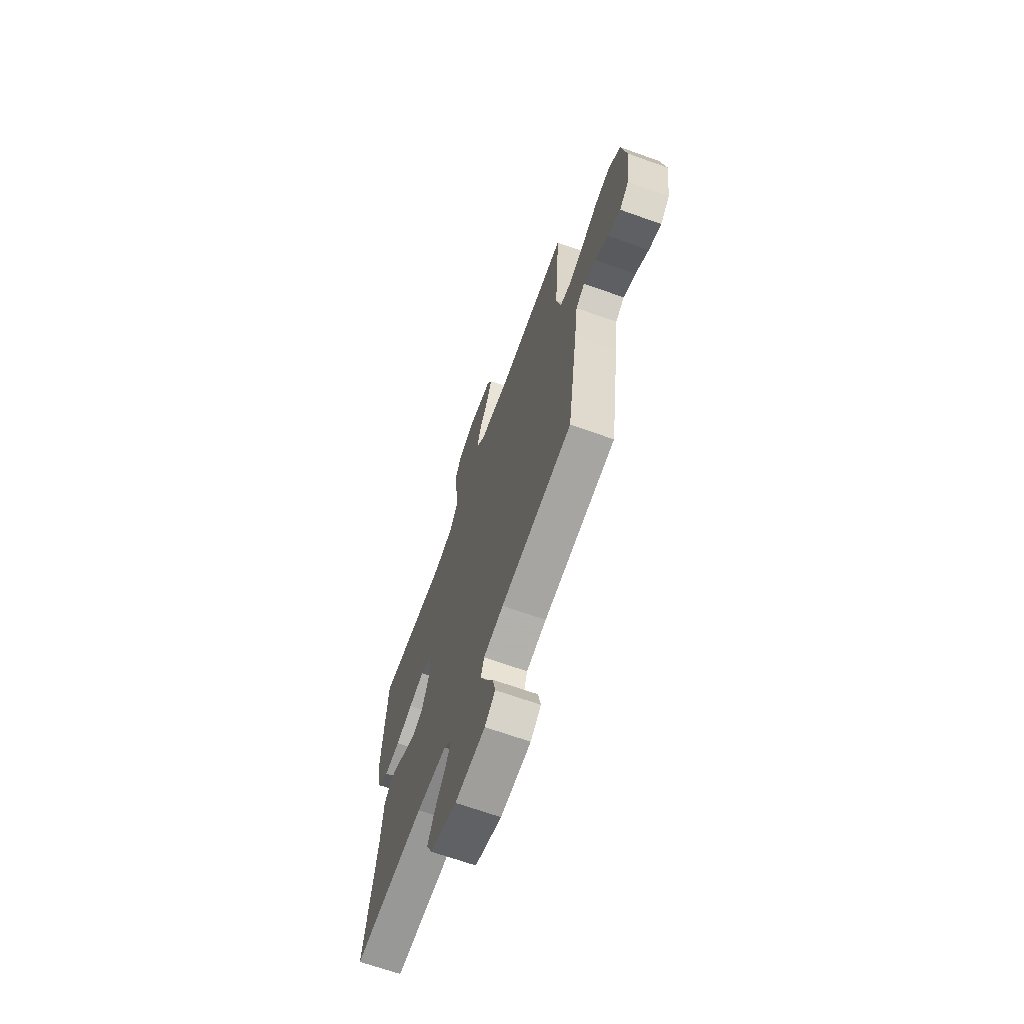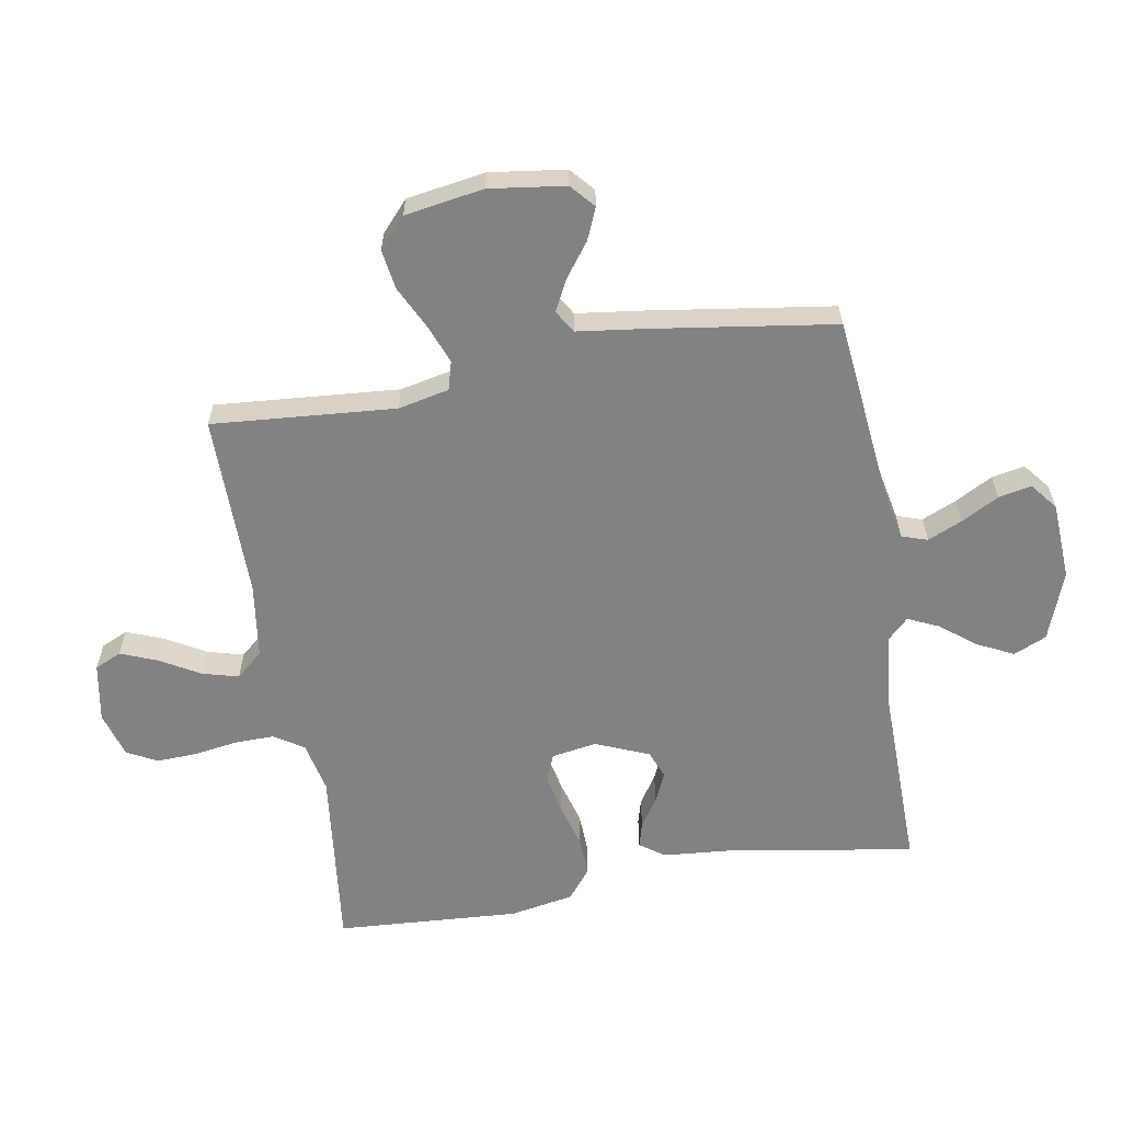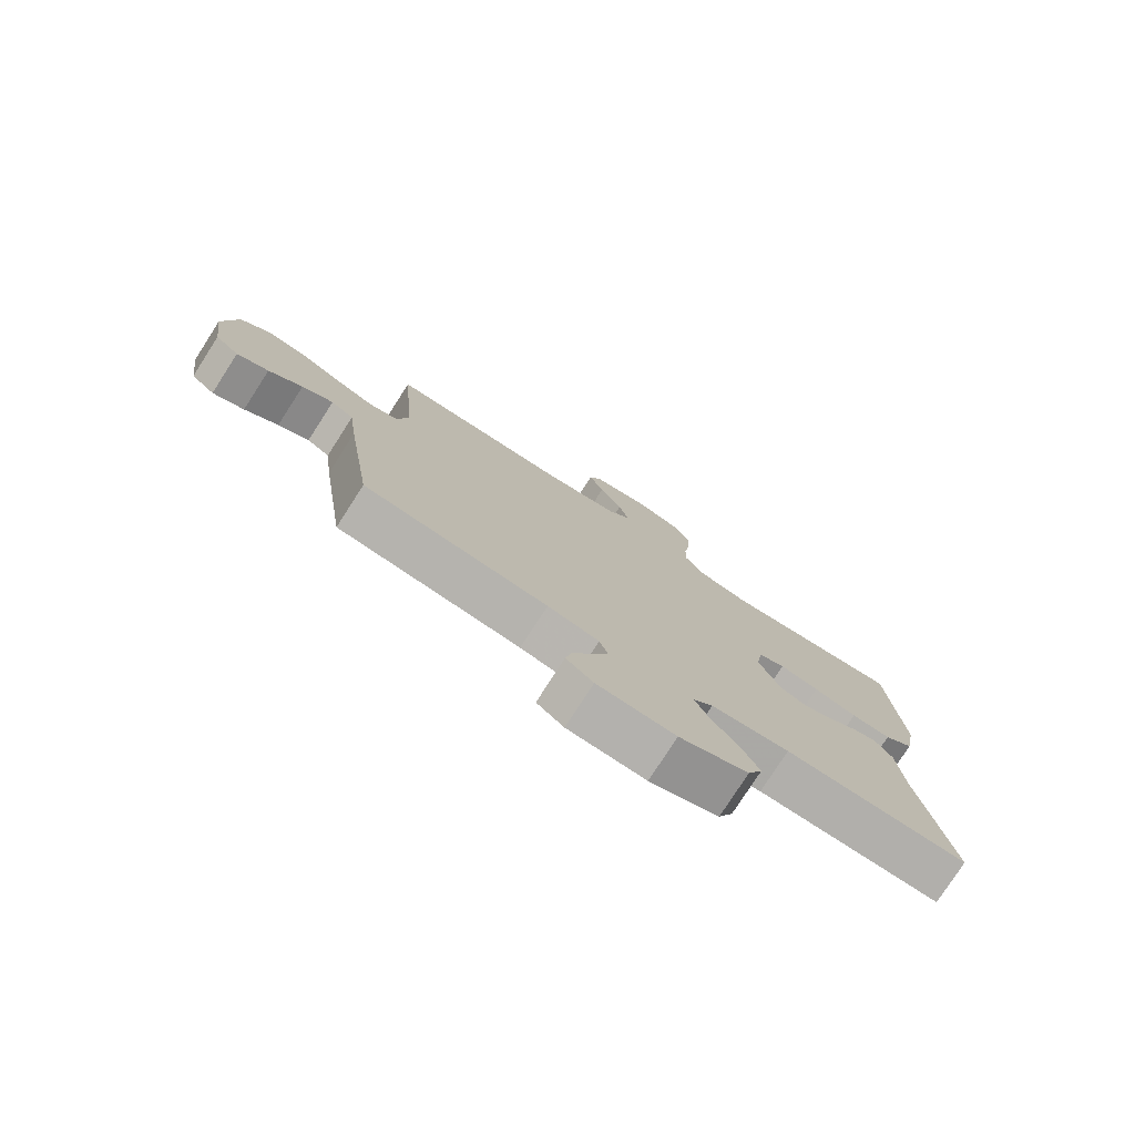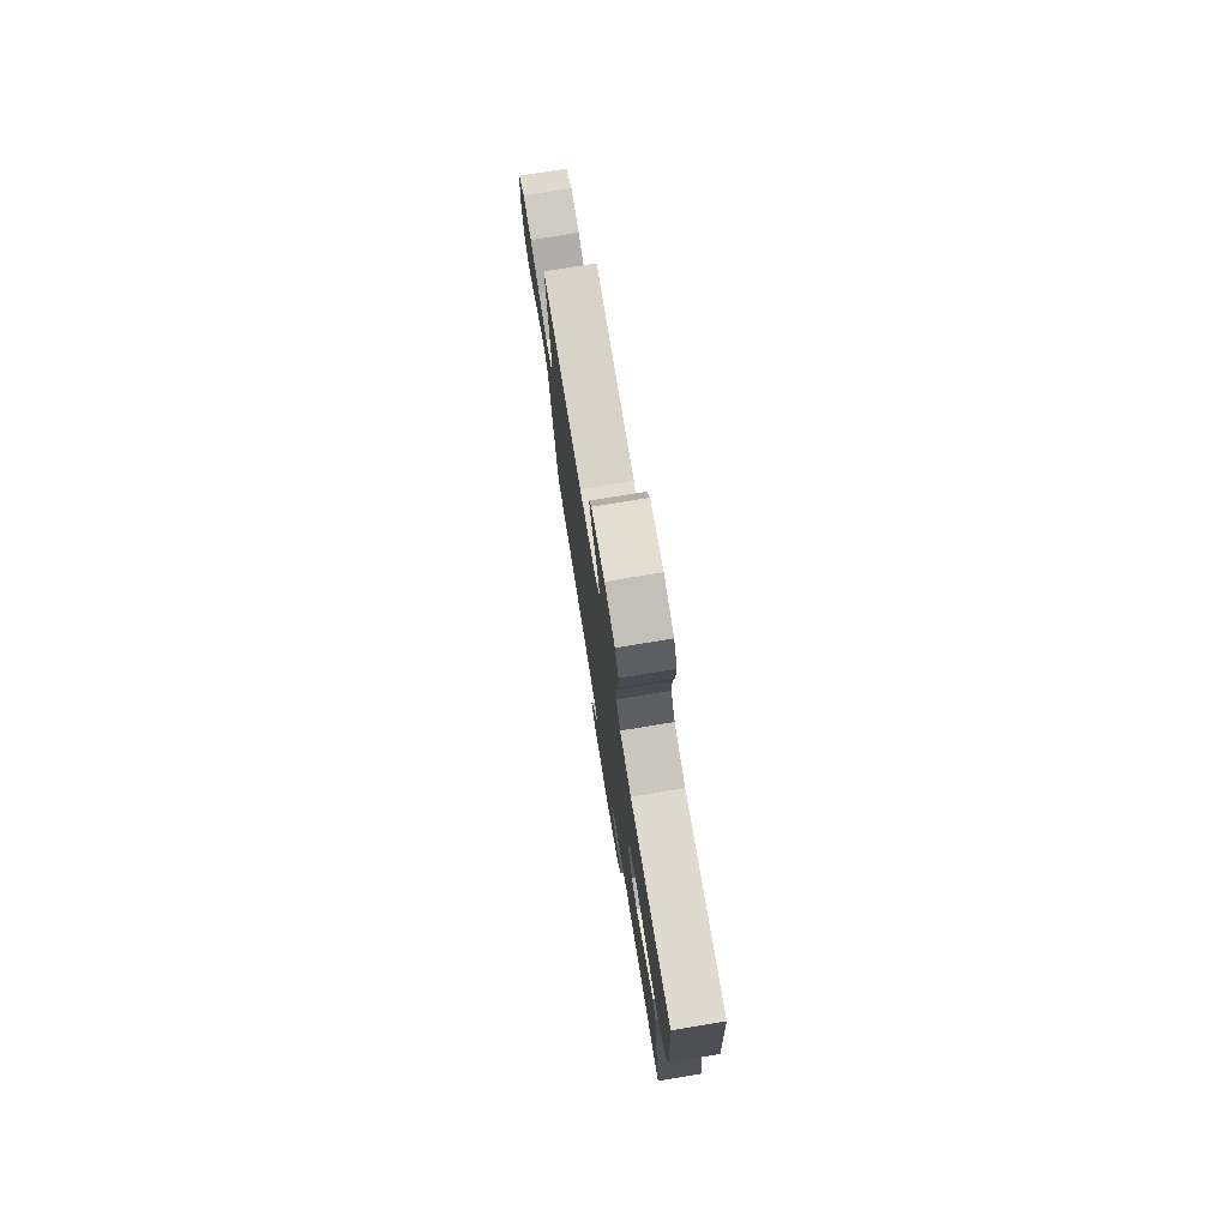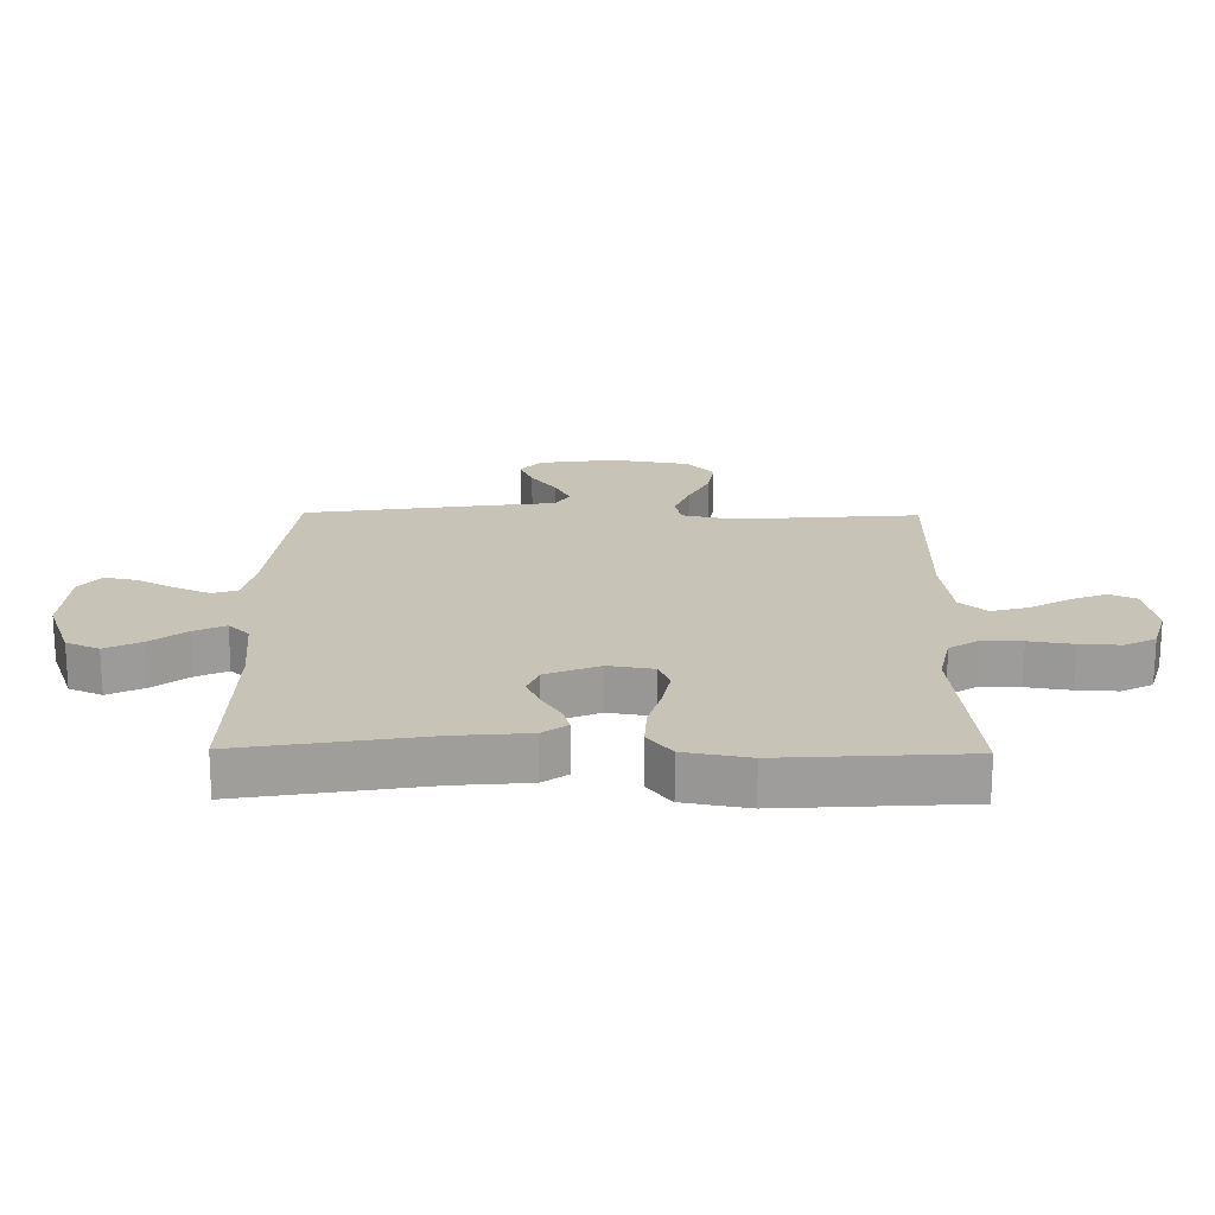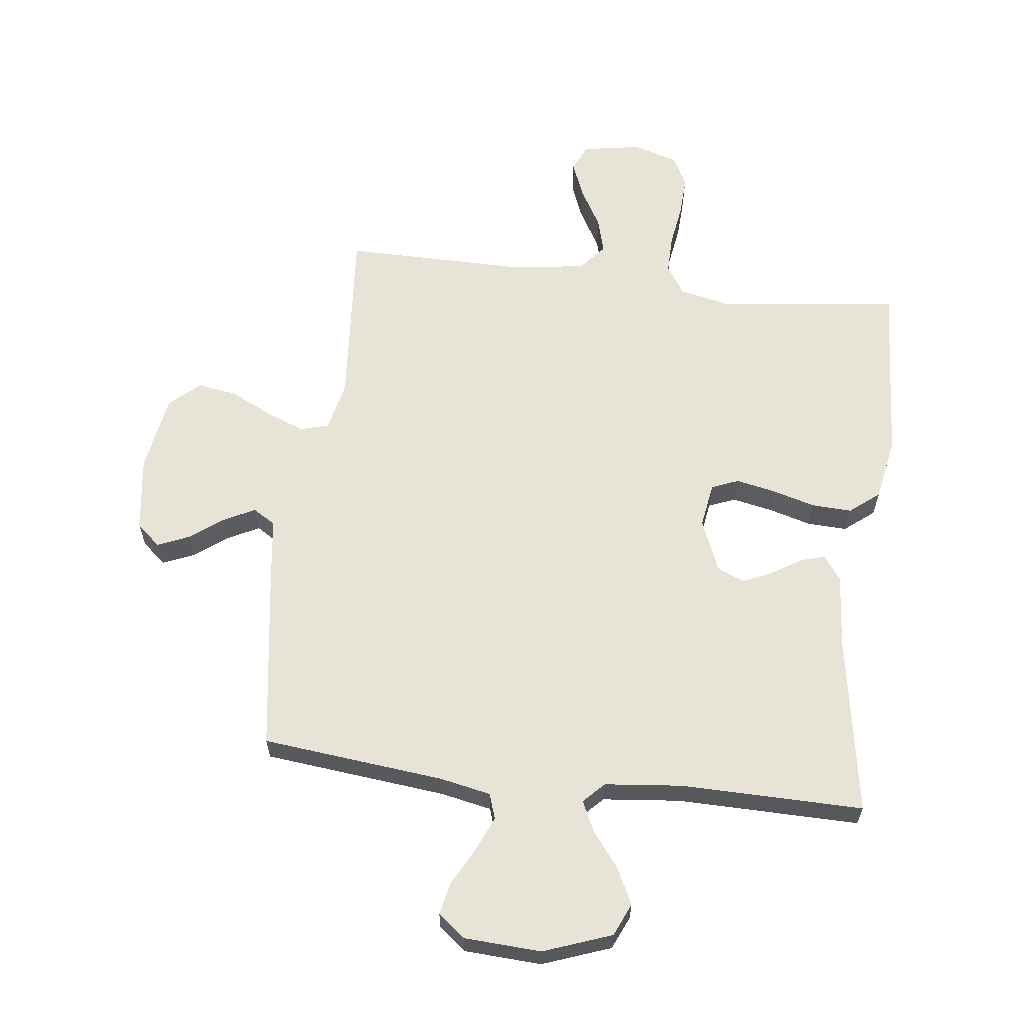
<metadata>
{"format":"obj","ext":"obj","renderer":"f3d","projection":"perspective","resolution":1024,"background":"white","views":[{"elev":-67.7,"azim":70.3,"up":"+Z"},{"elev":-60.9,"azim":99.8,"up":"+Y"},{"elev":-78.0,"azim":147.2,"up":"+Z"},{"elev":76.9,"azim":-99.3,"up":"+Z"},{"elev":19.6,"azim":-89.2,"up":"+Y"},{"elev":62.0,"azim":-173.1,"up":"+Y"}]}
</metadata>
<code>
v -0.5 0.07 0.5
v -0.2 0.07 0.465
v -0.117 0.07 0.483
v -0.086 0.07 0.531
v -0.087 0.07 0.595
v -0.098 0.07 0.666
v -0.101 0.07 0.733
v -0.075 0.07 0.783
v 0 0.07 0.805
v 0.096 0.07 0.788
v 0.116 0.07 0.744
v 0.092 0.07 0.684
v 0.055 0.07 0.619
v 0.039 0.07 0.56
v 0.077 0.07 0.516
v 0.2 0.07 0.499
v 0.5 0.07 0.5
v 0.476 0.07 0.2
v 0.494 0.07 0.117
v 0.541 0.07 0.104
v 0.605 0.07 0.129
v 0.674 0.07 0.163
v 0.739 0.07 0.173
v 0.788 0.07 0.129
v 0.809 0.07 0
v 0.792 0.07 -0.124
v 0.753 0.07 -0.158
v 0.701 0.07 -0.136
v 0.646 0.07 -0.095
v 0.595 0.07 -0.069
v 0.558 0.07 -0.092
v 0.544 0.07 -0.2
v 0.5 0.07 -0.5
v 0.2 0.07 -0.532
v 0.116 0.07 -0.549
v 0.102 0.07 -0.591
v 0.127 0.07 -0.648
v 0.16 0.07 -0.709
v 0.171 0.07 -0.763
v 0.127 0.07 -0.798
v 0 0.07 -0.805
v -0.112 0.07 -0.764
v -0.136 0.07 -0.71
v -0.107 0.07 -0.651
v -0.062 0.07 -0.593
v -0.039 0.07 -0.543
v -0.072 0.07 -0.509
v -0.2 0.07 -0.496
v -0.5 0.07 -0.5
v -0.45 0.07 -0.2
v -0.44 0.07 -0.081
v -0.411 0.07 -0.041
v -0.371 0.07 -0.052
v -0.323 0.07 -0.083
v -0.274 0.07 -0.105
v -0.229 0.07 -0.087
v -0.193 0.07 0
v -0.205 0.07 0.074
v -0.249 0.07 0.092
v -0.314 0.07 0.079
v -0.385 0.07 0.059
v -0.451 0.07 0.056
v -0.5 0.07 0.095
v -0.519 0.07 0.2
v -0.5 0 0.5
v -0.2 0 0.465
v -0.117 0 0.483
v -0.086 0 0.531
v -0.087 0 0.595
v -0.098 0 0.666
v -0.101 0 0.733
v -0.075 0 0.783
v 0 0 0.805
v 0.096 0 0.788
v 0.116 0 0.744
v 0.092 0 0.684
v 0.055 0 0.619
v 0.039 0 0.56
v 0.077 0 0.516
v 0.2 0 0.499
v 0.5 0 0.5
v 0.476 0 0.2
v 0.494 0 0.117
v 0.541 0 0.104
v 0.605 0 0.129
v 0.674 0 0.163
v 0.739 0 0.173
v 0.788 0 0.129
v 0.809 0 0
v 0.792 0 -0.124
v 0.753 0 -0.158
v 0.701 0 -0.136
v 0.646 0 -0.095
v 0.595 0 -0.069
v 0.558 0 -0.092
v 0.544 0 -0.2
v 0.5 0 -0.5
v 0.2 0 -0.532
v 0.116 0 -0.549
v 0.102 0 -0.591
v 0.127 0 -0.648
v 0.16 0 -0.709
v 0.171 0 -0.763
v 0.127 0 -0.798
v 0 0 -0.805
v -0.112 0 -0.764
v -0.136 0 -0.71
v -0.107 0 -0.651
v -0.062 0 -0.593
v -0.039 0 -0.543
v -0.072 0 -0.509
v -0.2 0 -0.496
v -0.5 0 -0.5
v -0.45 0 -0.2
v -0.44 0 -0.081
v -0.411 0 -0.041
v -0.371 0 -0.052
v -0.323 0 -0.083
v -0.274 0 -0.105
v -0.229 0 -0.087
v -0.193 0 0
v -0.205 0 0.074
v -0.249 0 0.092
v -0.314 0 0.079
v -0.385 0 0.059
v -0.451 0 0.056
v -0.5 0 0.095
v -0.519 0 0.2
f 63 64 1 2
f 60 61 62 63
f 59 60 63 2
f 58 59 2 3
f 57 58 3 4
f 51 52 53 54
f 50 51 54 55
f 48 49 50 55
f 47 48 55 56
f 42 43 44 45
f 42 45 46
f 41 42 46
f 40 41 46
f 37 38 39 40
f 36 37 40 46
f 35 36 46 47
f 31 32 33 34
f 31 34 35 47
f 26 27 28 29
f 26 29 30
f 25 26 30
f 24 25 30
f 21 22 23 24
f 20 21 24 30
f 19 20 30 31
f 16 17 18
f 15 16 18 19
f 10 11 12 13
f 10 13 14
f 9 10 14
f 8 9 14
f 5 6 7 8
f 4 5 8 14
f 57 4 14 15
f 31 47 56 57
f 15 19 31 57
f 66 65 128 127
f 127 126 125 124
f 66 127 124 123
f 67 66 123 122
f 68 67 122 121
f 118 117 116 115
f 119 118 115 114
f 119 114 113 112
f 120 119 112 111
f 109 108 107 106
f 110 109 106
f 110 106 105
f 110 105 104
f 104 103 102 101
f 110 104 101 100
f 111 110 100 99
f 98 97 96 95
f 111 99 98 95
f 93 92 91 90
f 94 93 90
f 94 90 89
f 94 89 88
f 88 87 86 85
f 94 88 85 84
f 95 94 84 83
f 82 81 80
f 83 82 80 79
f 77 76 75 74
f 78 77 74
f 78 74 73
f 78 73 72
f 72 71 70 69
f 78 72 69 68
f 79 78 68 121
f 121 120 111 95
f 121 95 83 79
f 1 65 66 2
f 2 66 67 3
f 3 67 68 4
f 4 68 69 5
f 5 69 70 6
f 6 70 71 7
f 7 71 72 8
f 8 72 73 9
f 9 73 74 10
f 10 74 75 11
f 11 75 76 12
f 12 76 77 13
f 13 77 78 14
f 14 78 79 15
f 15 79 80 16
f 16 80 81 17
f 17 81 82 18
f 18 82 83 19
f 19 83 84 20
f 20 84 85 21
f 21 85 86 22
f 22 86 87 23
f 23 87 88 24
f 24 88 89 25
f 25 89 90 26
f 26 90 91 27
f 27 91 92 28
f 28 92 93 29
f 29 93 94 30
f 30 94 95 31
f 31 95 96 32
f 32 96 97 33
f 33 97 98 34
f 34 98 99 35
f 35 99 100 36
f 36 100 101 37
f 37 101 102 38
f 38 102 103 39
f 39 103 104 40
f 40 104 105 41
f 41 105 106 42
f 42 106 107 43
f 43 107 108 44
f 44 108 109 45
f 45 109 110 46
f 46 110 111 47
f 47 111 112 48
f 48 112 113 49
f 49 113 114 50
f 50 114 115 51
f 51 115 116 52
f 52 116 117 53
f 53 117 118 54
f 54 118 119 55
f 55 119 120 56
f 56 120 121 57
f 57 121 122 58
f 58 122 123 59
f 59 123 124 60
f 60 124 125 61
f 61 125 126 62
f 62 126 127 63
f 63 127 128 64
f 64 128 65 1

</code>
